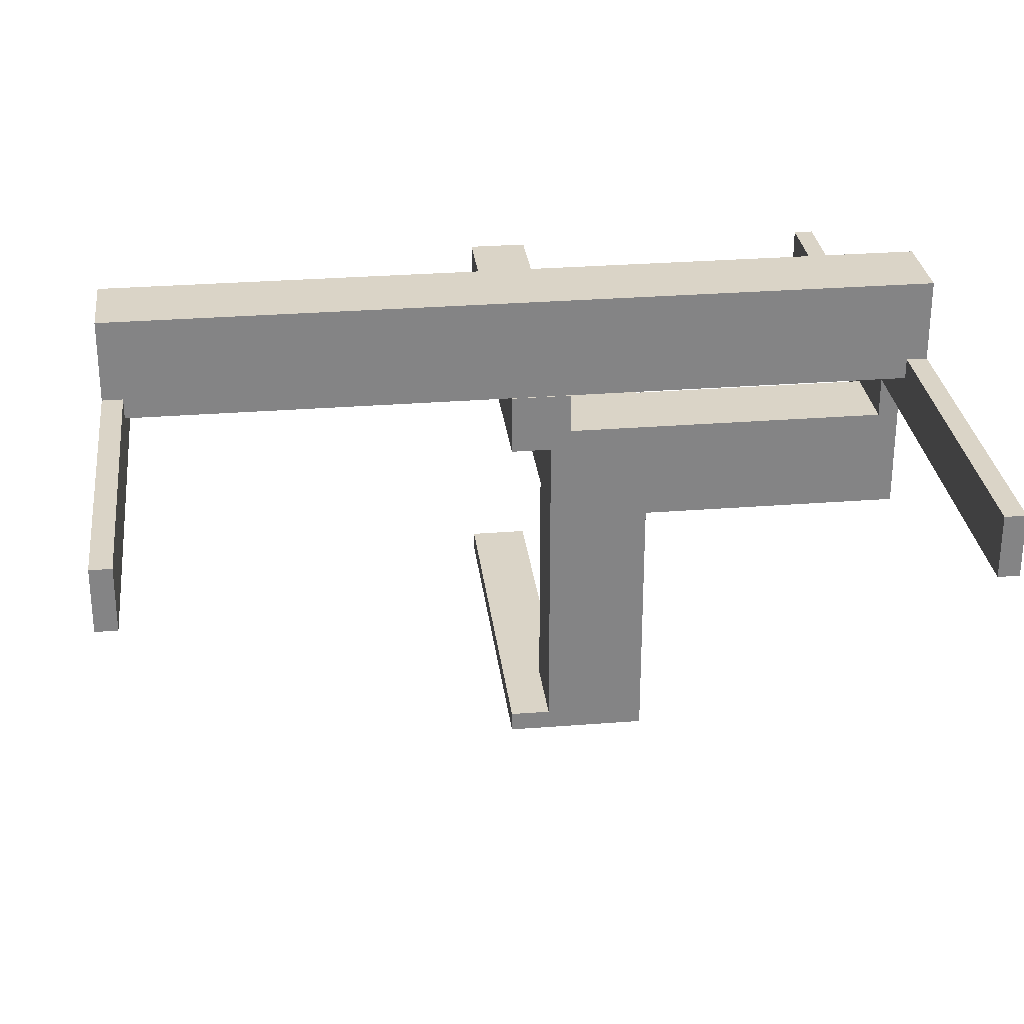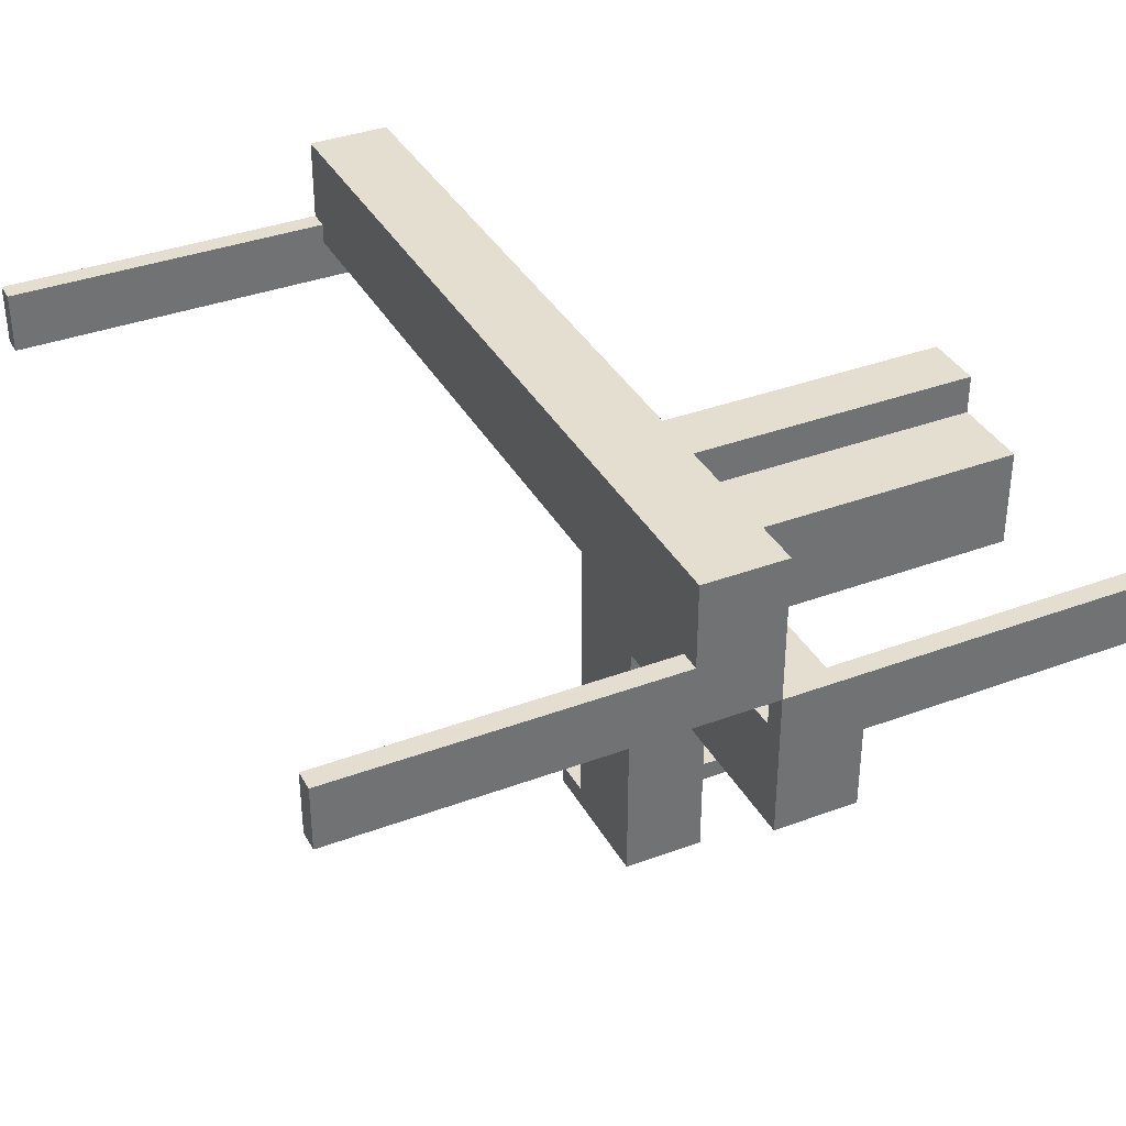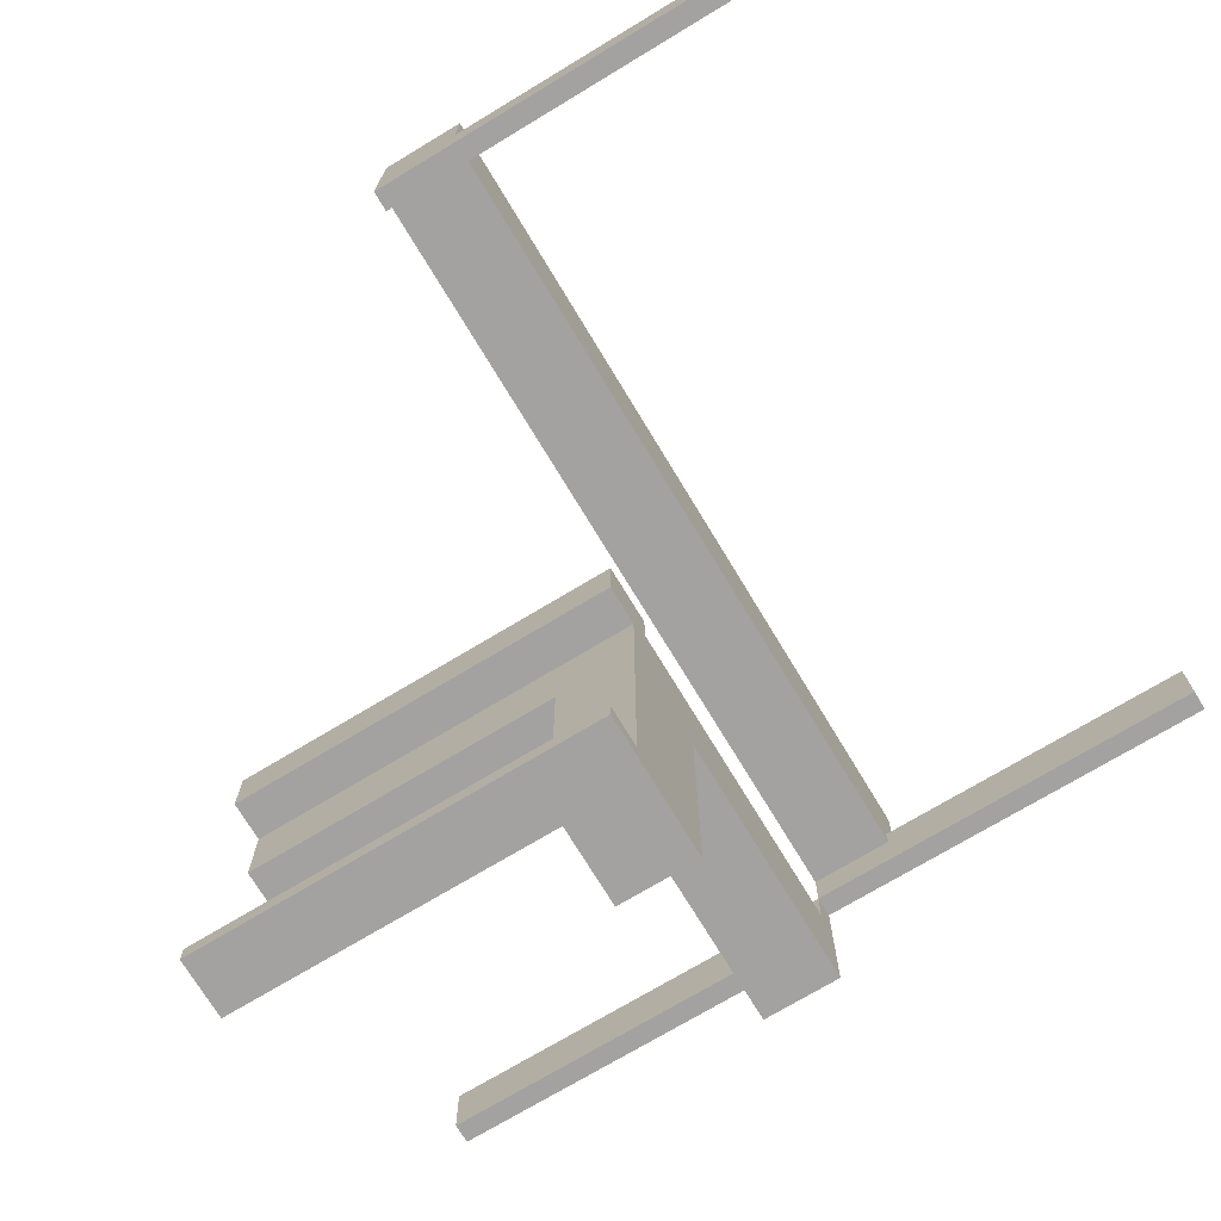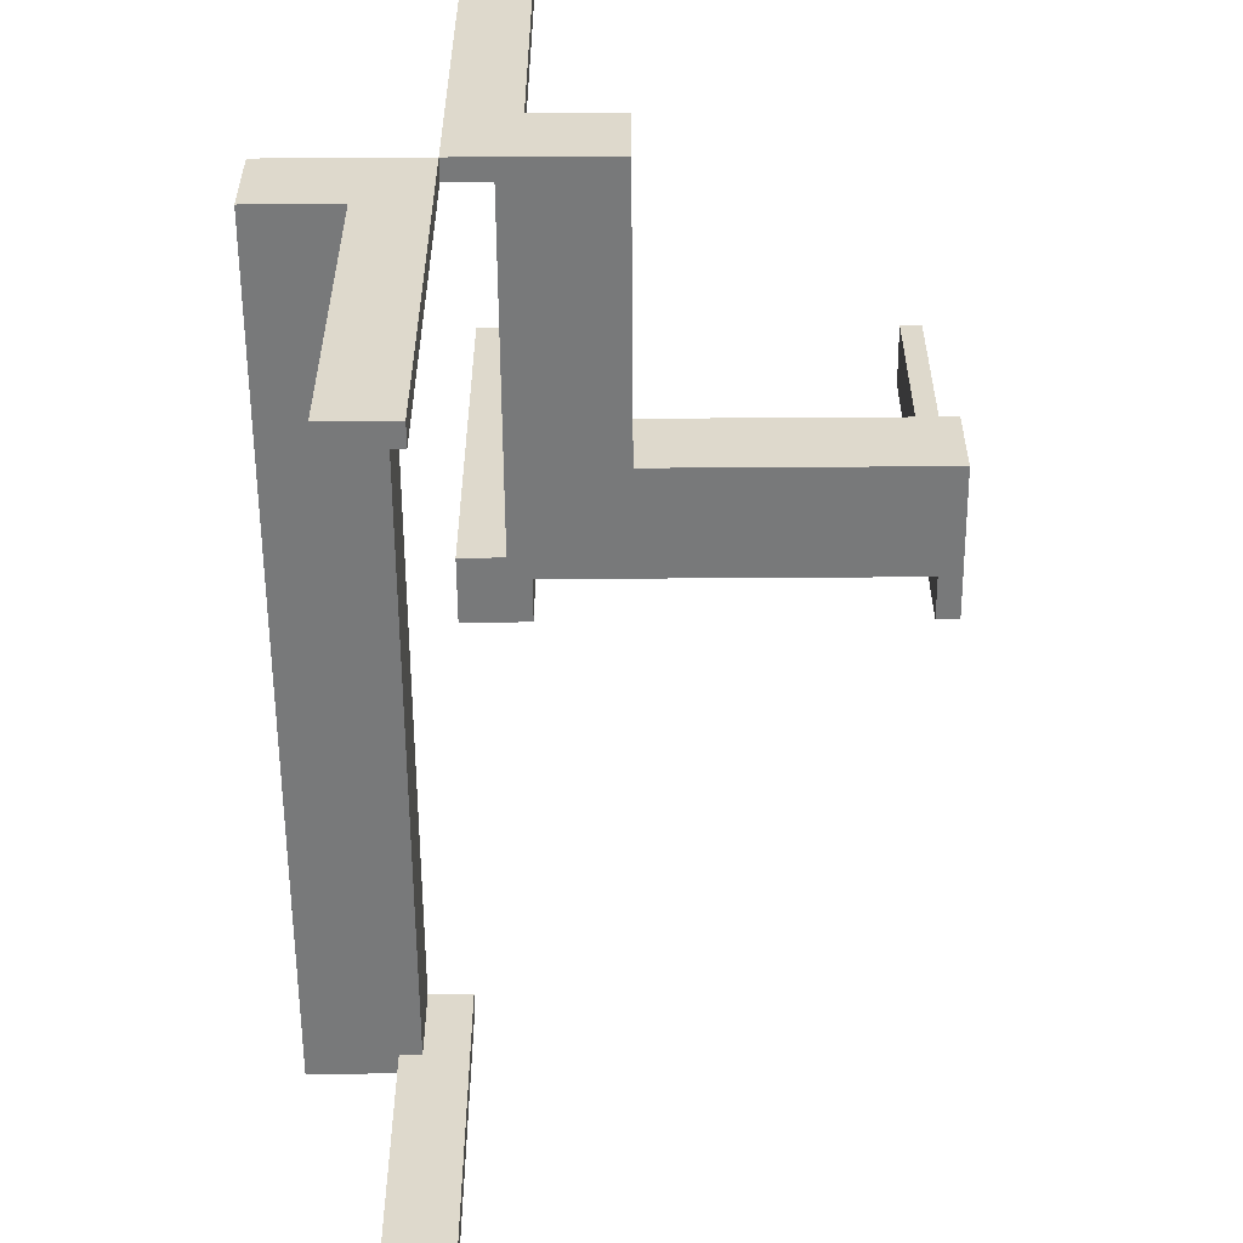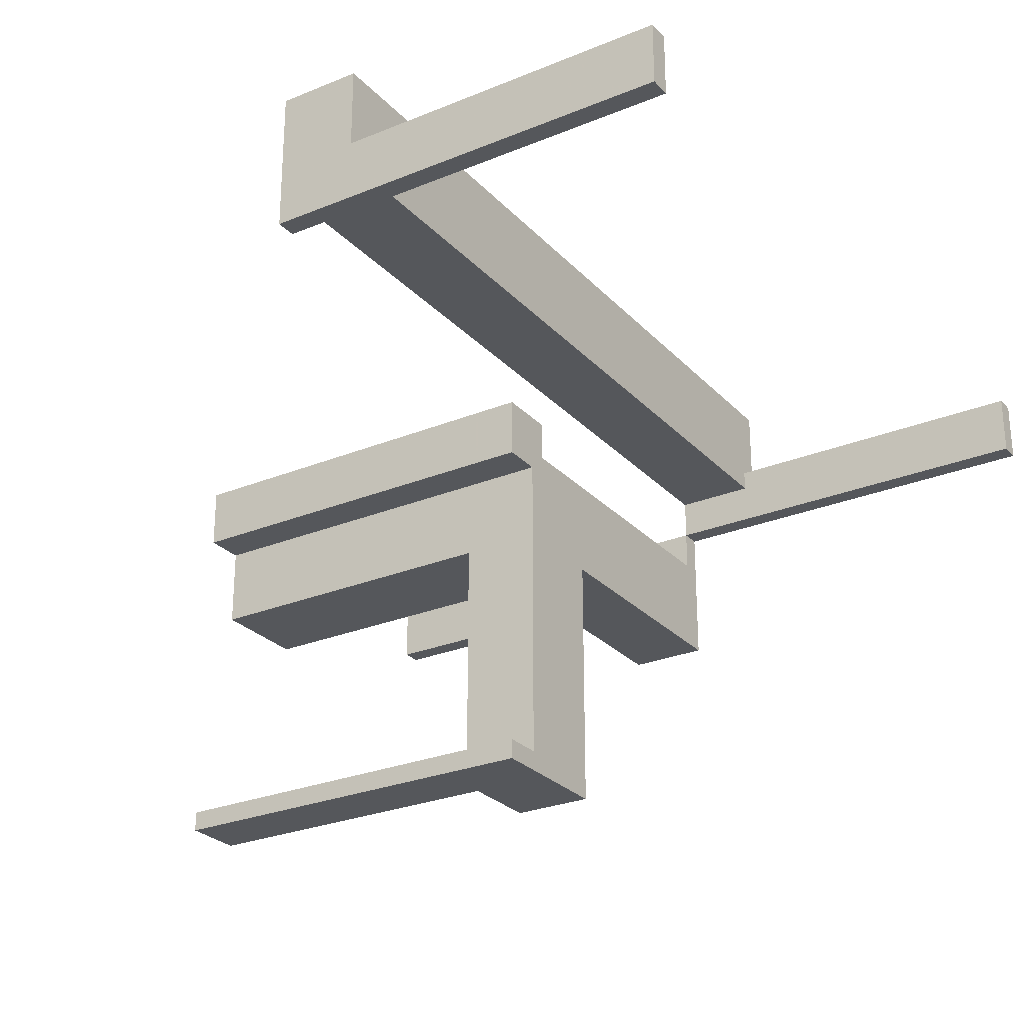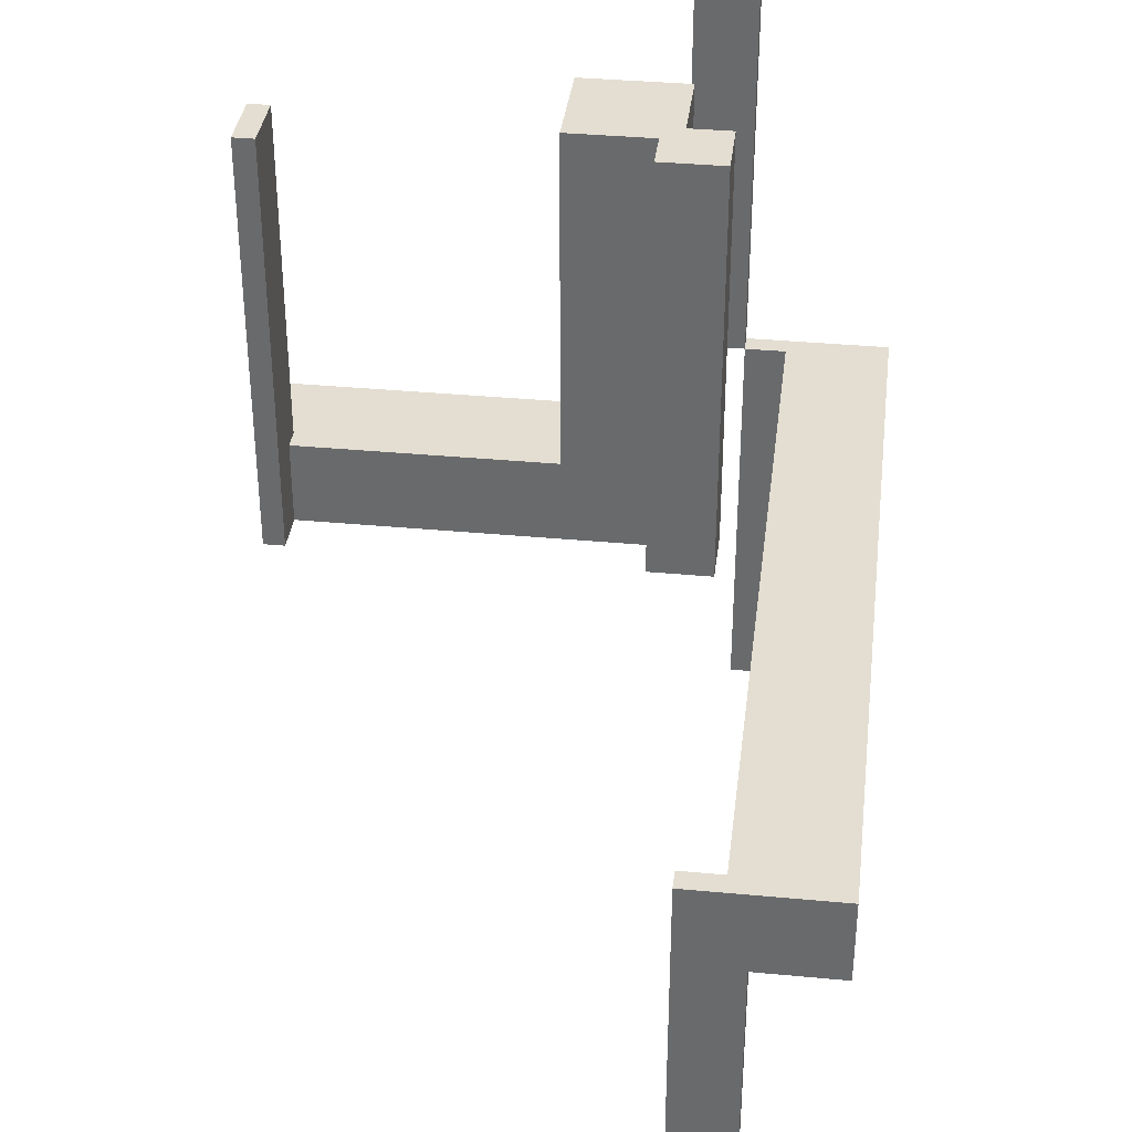
<metadata>
{"format":"obj","ext":"obj","renderer":"f3d","projection":"perspective","resolution":1024,"background":"white","views":[{"elev":28.9,"azim":173.3,"up":"+Y"},{"elev":36.4,"azim":-115.9,"up":"+Y"},{"elev":-72.7,"azim":121.1,"up":"+Y"},{"elev":-57.7,"azim":-89.6,"up":"+Z"},{"elev":-26.7,"azim":122.7,"up":"+Y"},{"elev":36.1,"azim":97.0,"up":"+Z"}]}
</metadata>
<code>
v 0 0 0
v 0 0 0.5
v 0 -0.075 0
v 0 -0.075 0.5
v 0 -0.475 0
v 0 -0.475 0.5
v 0 0.05 0
v 0 0.05 -0.1
v 0 0.175 0
v 0 0.175 -0.1
v 0 -0.5 0
v 0 -0.5 0.5
v -0.075 0 0
v -0.075 0 0.5
v -0.075 -0.475 0
v -0.075 -0.475 0.1
v -0.075 -0.475 0.5
v -0.075 -0.5 0
v -0.075 -0.5 0.1
v -0.075 -0.5 0.5
v -0.075 -0.05 0
v -0.075 -0.05 0.5
v -0.475 0 0
v -0.475 0 -0.5
v -0.475 0 0.5
v -0.475 -0.075 0
v -0.475 -0.075 0.1
v -0.475 -0.075 0.5
v -0.475 0.05 0
v -0.475 0.05 -0.1
v -0.475 -0.05 0
v -0.475 -0.05 0.1
v -0.475 0.075 0
v -0.475 0.075 -0.5
v -0.475 0.075 -0.1
v -0.5 0 0
v -0.5 0 -0.5
v -0.5 0 0.5
v -0.5 -0.075 0
v -0.5 -0.075 0.1
v -0.5 -0.075 0.5
v -0.5 0.175 0
v -0.5 0.175 -0.1
v -0.5 -0.175 0
v -0.5 -0.175 0.1
v -0.5 0.075 0
v -0.5 0.075 -0.5
v -0.5 0.075 -0.1
v 0.5 0 0
v 0.5 0 -0.5
v 0.5 0.175 0
v 0.5 0.175 -0.1
v 0.5 0.075 0
v 0.5 0.075 -0.5
v 0.5 0.075 -0.1
v -0.175 -0.5 0
v -0.175 -0.5 0.1
v -0.175 -0.175 0
v -0.175 -0.175 0.05
v -0.175 -0.175 0.1
v -0.175 -0.175 0.5
v -0.175 -0.05 0.05
v -0.175 -0.05 0.1
v -0.175 -0.05 0.5
v -0.05 -0.075 0
v -0.05 -0.075 0.5
v -0.05 -0.475 0
v -0.05 -0.475 0.1
v -0.05 -0.175 0
v -0.05 -0.175 0.05
v -0.05 -0.175 0.1
v -0.05 -0.175 0.5
v -0.05 -0.05 0
v -0.05 -0.05 0.05
v -0.05 -0.05 0.1
v -0.05 -0.05 0.5
v 0.475 0 0
v 0.475 0 -0.5
v 0.475 0.05 0
v 0.475 0.05 -0.1
v 0.475 0.075 0
v 0.475 0.075 -0.5
v 0.475 0.075 -0.1
f 71 72 76
f 76 75 71
f 75 76 64
f 64 63 75
f 60 61 72
f 72 71 60
f 61 64 76
f 76 72 61
f 63 64 61
f 61 60 63
f 75 63 60
f 60 71 75
f 63 62 74
f 74 75 63
f 74 62 59
f 59 70 74
f 57 19 18
f 18 56 57
f 15 16 68
f 68 67 15
f 15 18 19
f 19 16 15
f 56 18 15
f 69 58 15
f 56 15 58
f 67 69 15
f 59 58 69
f 69 70 59
f 57 56 58
f 58 59 57
f 63 59 62
f 57 59 63
f 70 75 74
f 68 70 67
f 69 67 70
f 75 70 68
f 16 75 68
f 63 16 57
f 19 57 16
f 75 16 63
f 74 73 69
f 69 70 74
f 70 59 62
f 62 74 70
f 45 44 39
f 39 40 45
f 26 31 32
f 32 27 26
f 26 27 40
f 40 39 26
f 45 40 27
f 63 60 27
f 45 27 60
f 32 63 27
f 60 63 62
f 62 59 60
f 63 32 62
f 31 62 32
f 74 62 73
f 31 73 62
f 70 69 59
f 44 59 69
f 60 59 45
f 44 45 59
f 26 44 69
f 39 44 26
f 73 31 26
f 69 73 26
f 66 4 3
f 3 65 66
f 73 76 66
f 66 65 73
f 21 13 14
f 14 22 21
f 21 22 76
f 76 73 21
f 3 4 2
f 2 1 3
f 1 2 14
f 14 13 1
f 22 14 76
f 2 76 14
f 66 76 4
f 2 4 76
f 21 73 13
f 1 13 73
f 65 3 73
f 1 73 3
f 74 73 69
f 69 70 74
f 70 59 62
f 62 74 70
f 45 44 39
f 39 40 45
f 26 31 32
f 32 27 26
f 26 27 40
f 40 39 26
f 45 40 27
f 63 60 27
f 45 27 60
f 32 63 27
f 60 63 62
f 62 59 60
f 63 32 62
f 31 62 32
f 74 62 73
f 31 73 62
f 70 69 59
f 44 59 69
f 60 59 45
f 44 45 59
f 26 44 69
f 39 44 26
f 73 31 26
f 69 73 26
f 63 62 74
f 74 75 63
f 74 62 59
f 59 70 74
f 57 19 18
f 18 56 57
f 15 16 68
f 68 67 15
f 15 18 19
f 19 16 15
f 56 18 15
f 69 58 15
f 56 15 58
f 67 69 15
f 59 58 69
f 69 70 59
f 57 56 58
f 58 59 57
f 63 59 62
f 57 59 63
f 70 75 74
f 68 70 67
f 69 67 70
f 75 70 68
f 16 75 68
f 63 16 57
f 19 57 16
f 75 16 63
f 71 72 76
f 76 75 71
f 75 76 64
f 64 63 75
f 60 61 72
f 72 71 60
f 61 64 76
f 76 72 61
f 63 64 61
f 61 60 63
f 75 63 60
f 60 71 75
f 26 39 41
f 41 28 26
f 23 25 38
f 38 36 23
f 26 28 25
f 25 23 26
f 28 41 38
f 38 25 28
f 41 39 36
f 36 38 41
f 39 26 23
f 23 36 39
f 15 17 20
f 20 18 15
f 5 11 12
f 12 6 5
f 15 5 6
f 6 17 15
f 17 6 12
f 12 20 17
f 20 12 11
f 11 18 20
f 18 11 5
f 5 15 18
f 9 42 43
f 43 10 9
f 42 46 48
f 48 43 42
f 9 10 8
f 8 7 9
f 33 35 48
f 48 46 33
f 33 29 30
f 30 35 33
f 10 43 35
f 48 35 43
f 8 10 35
f 35 30 8
f 8 30 29
f 29 7 8
f 33 7 29
f 9 33 42
f 46 42 33
f 7 33 9
f 33 46 47
f 47 34 33
f 23 24 37
f 37 36 23
f 33 34 24
f 24 23 33
f 34 47 37
f 37 24 34
f 47 46 36
f 36 37 47
f 46 33 23
f 23 36 46
f 9 51 52
f 52 10 9
f 51 53 55
f 55 52 51
f 9 10 8
f 8 7 9
f 81 83 55
f 55 53 81
f 81 79 80
f 80 83 81
f 10 52 83
f 55 83 52
f 8 10 83
f 83 80 8
f 8 80 79
f 79 7 8
f 81 7 79
f 9 81 51
f 53 51 81
f 7 81 9
f 81 53 54
f 54 82 81
f 77 78 50
f 50 49 77
f 81 82 78
f 78 77 81
f 82 54 50
f 50 78 82
f 54 53 49
f 49 50 54
f 53 81 77
f 77 49 53

</code>
